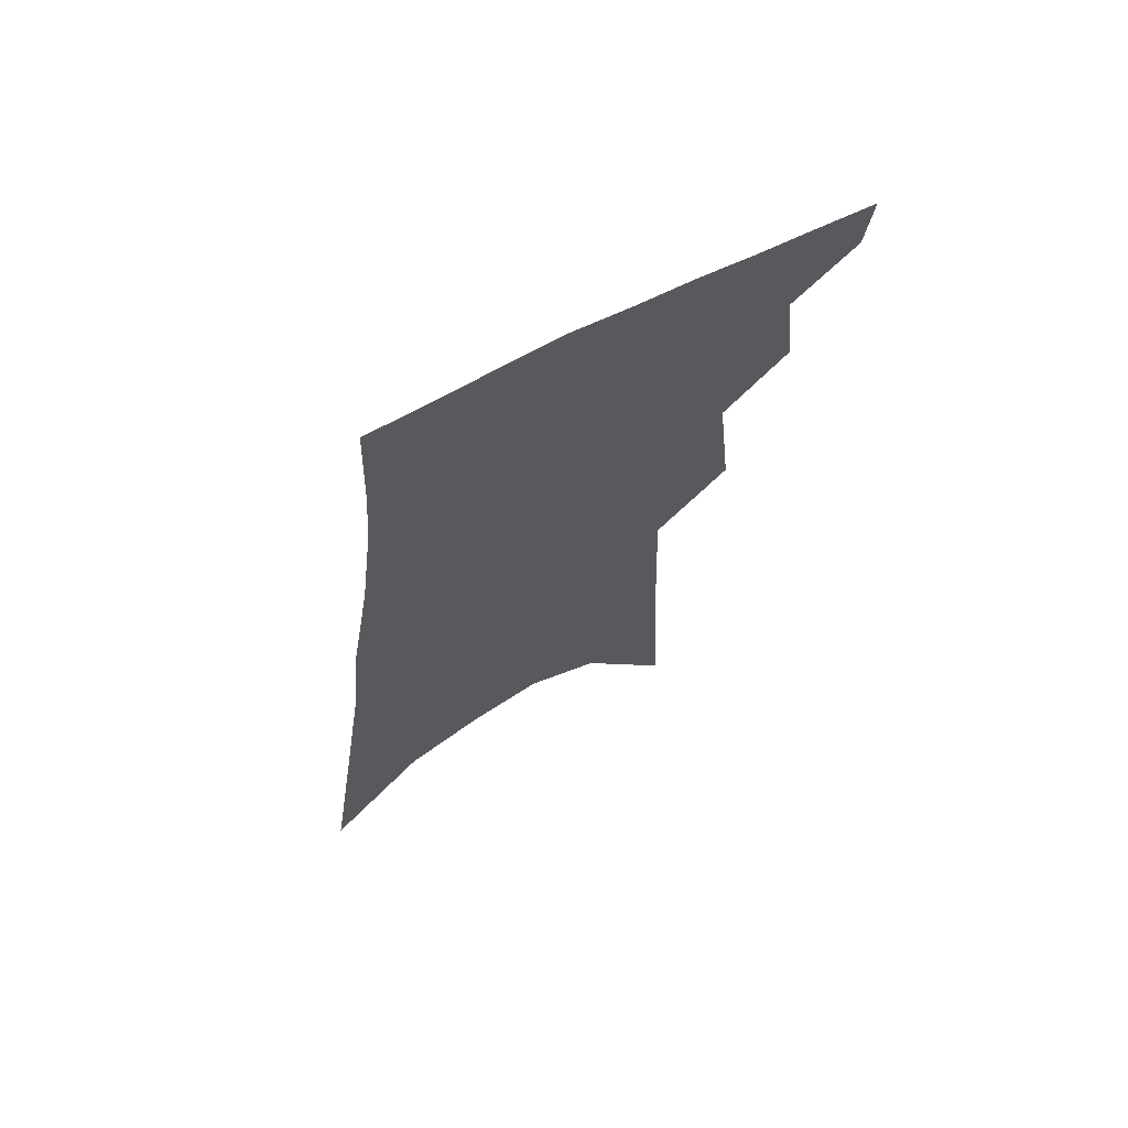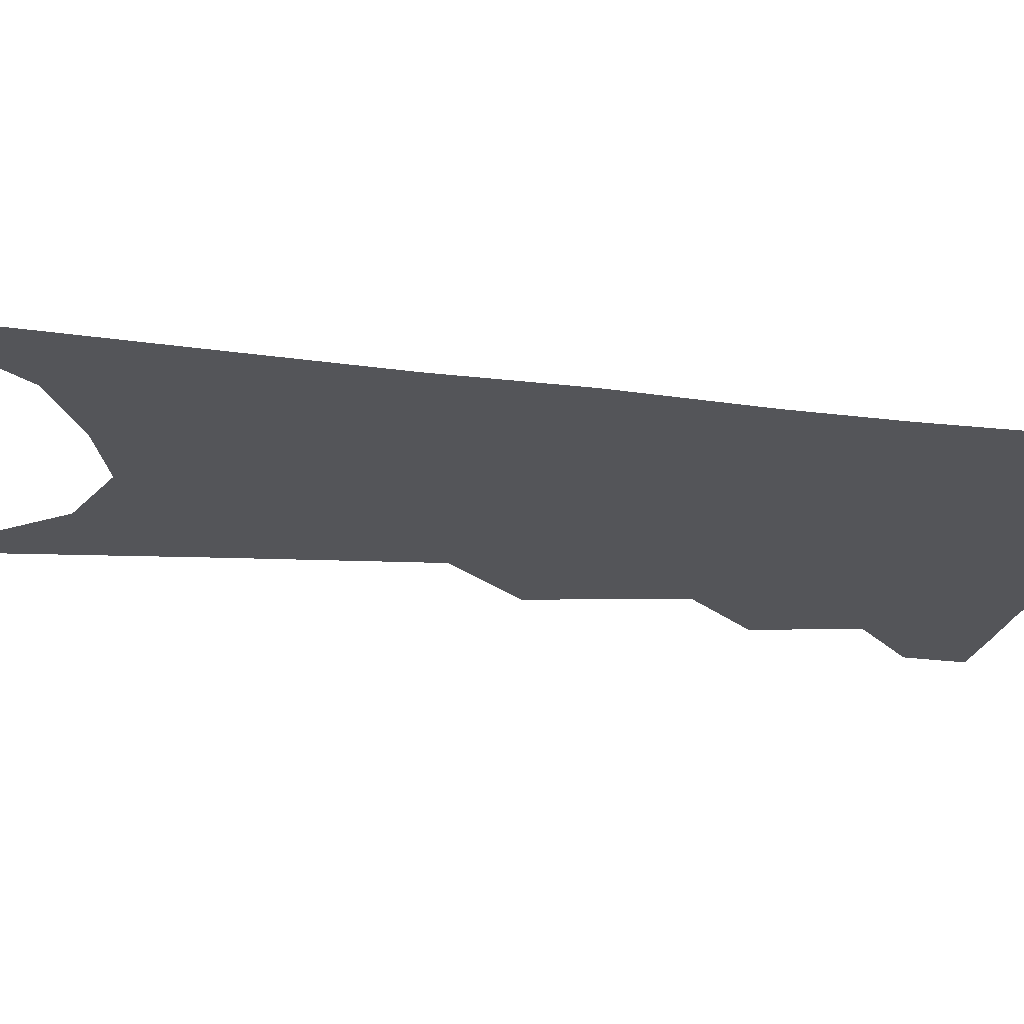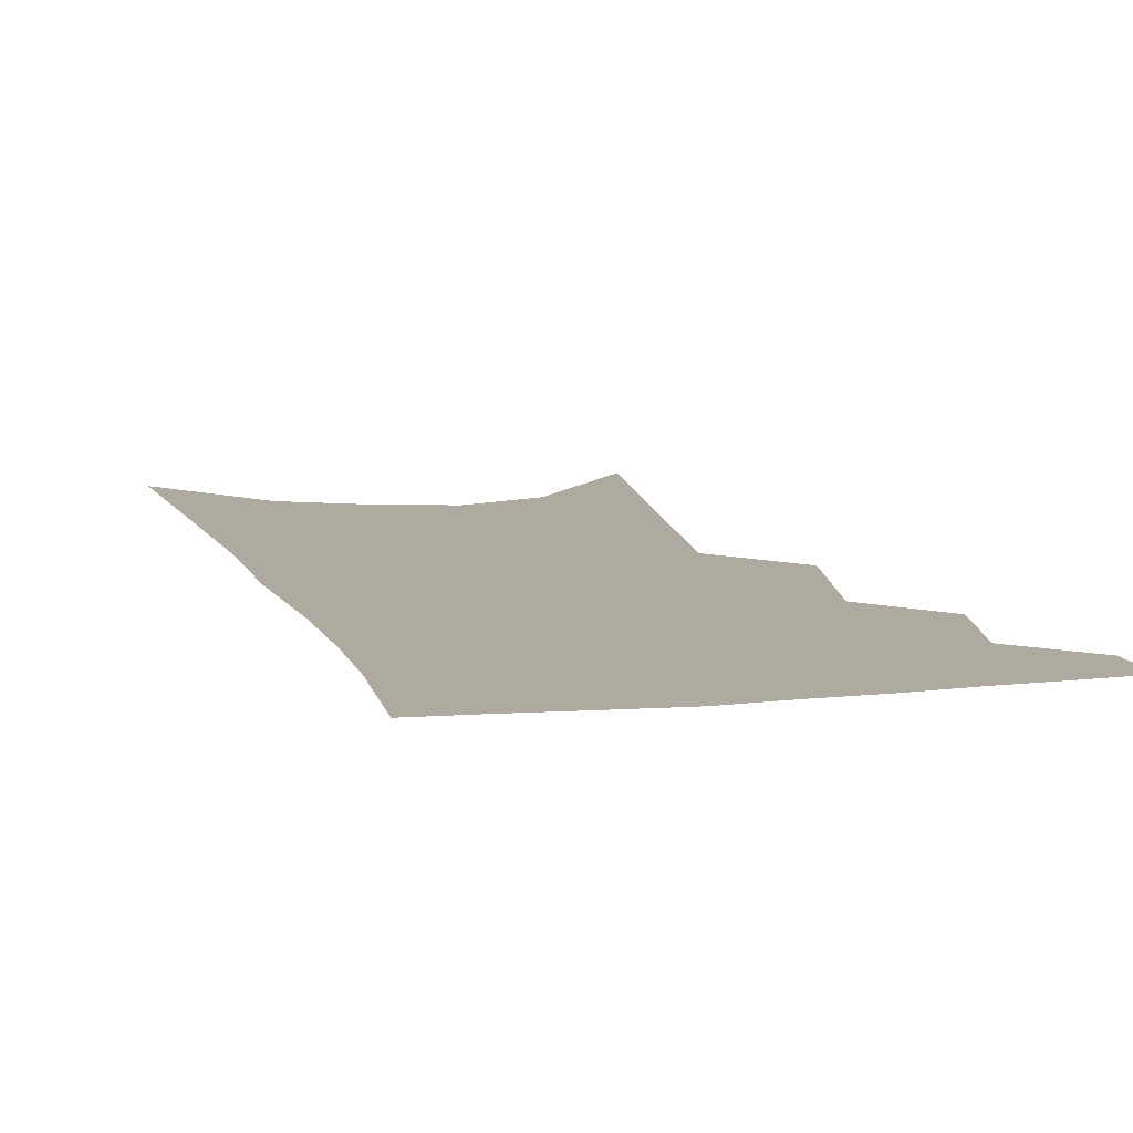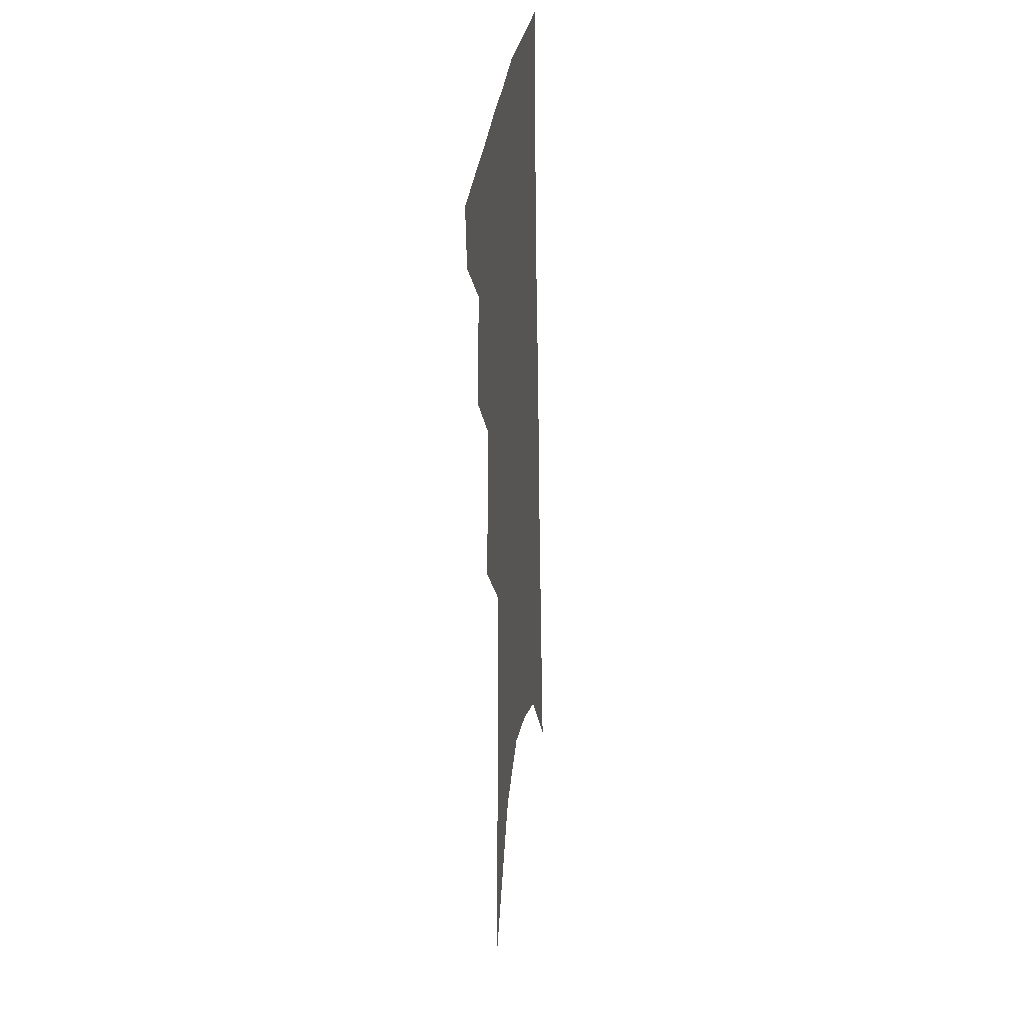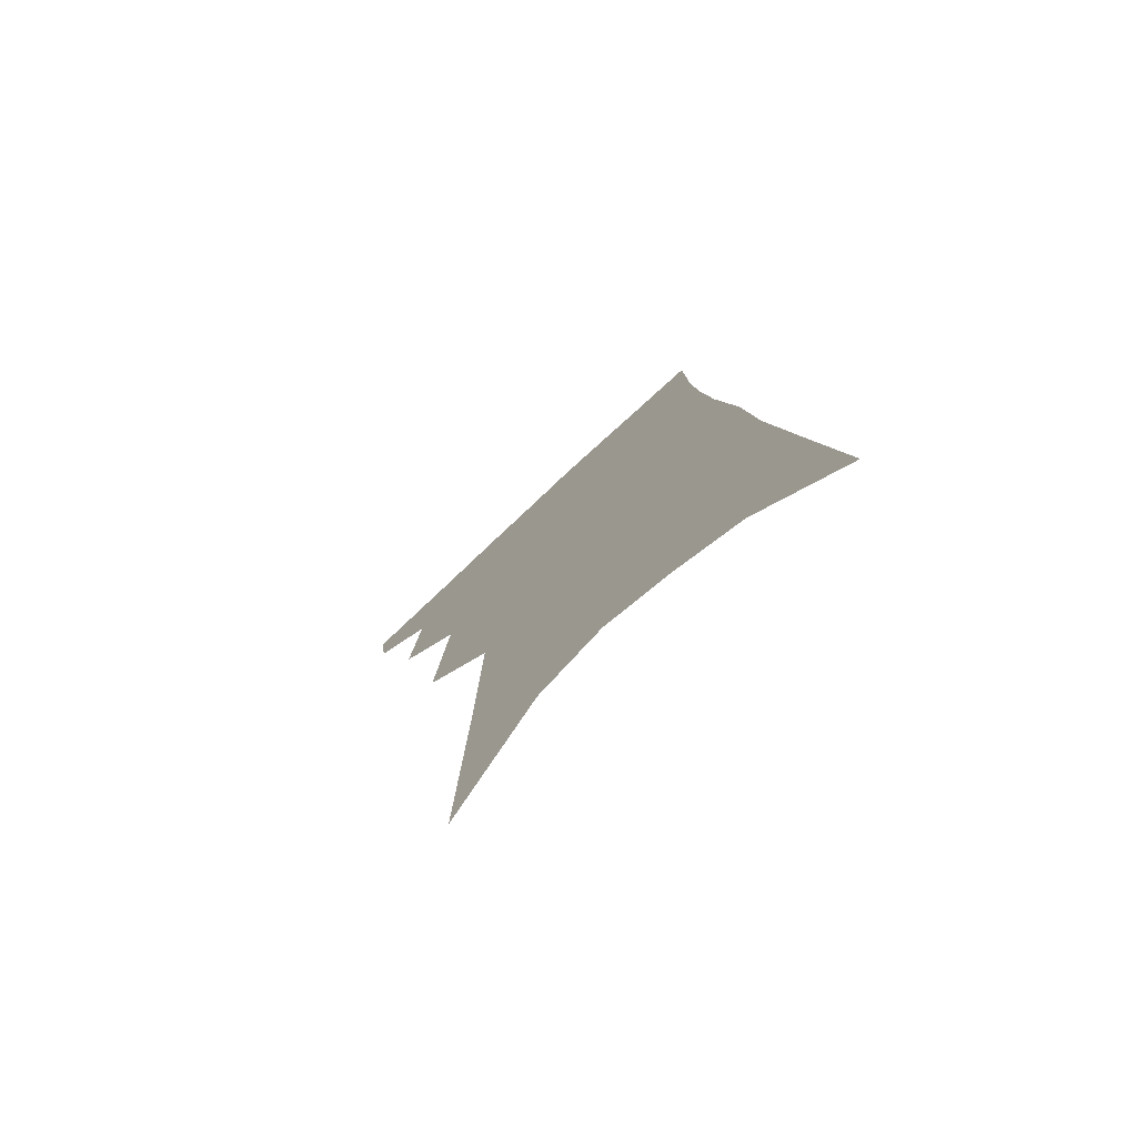
<metadata>
{"format":"obj","ext":"obj","renderer":"f3d","projection":"perspective","resolution":1024,"background":"white","views":[{"elev":69.0,"azim":150.5,"up":"+Y"},{"elev":-24.6,"azim":84.9,"up":"+Z"},{"elev":9.5,"azim":171.1,"up":"+Z"},{"elev":27.5,"azim":-82.2,"up":"+Y"},{"elev":-76.6,"azim":42.2,"up":"+Y"}]}
</metadata>
<code>
v 514.9 338.7 0
v 512.9 354.6 0
v 529.4 297.6 0
v 532.5 324.8 0
v 530.9 341.5 0
v 528.3 357.3 0
v 543.3 241.1 0
v 547.2 281 0
v 549 308.1 0
v 548.7 327.9 0
v 546.6 343.9 0
v 544 359.7 0
v 558.9 100.5 0
v 561.6 169.8 0
v 563.2 222.5 0
v 563.5 256.6 0
v 565.1 289.4 0
v 565.8 313.2 0
v 564.7 330.5 0
v 562.5 346.3 0
v 559.5 362.7 0
v 583.1 138.6 0
v 582.2 192.1 0
v 581.4 233.3 0
v 581.3 266.5 0
v 581.5 294.3 0
v 581.5 316.5 0
v 580.6 332.8 0
v 579.1 348.3 0
v 575.6 364.9 0
v 602.8 148.3 0
v 600.3 193.6 0
v 598.4 239.2 0
v 597.6 271.3 0
v 597 297 0
v 596.6 317.7 0
v 596.1 334.8 0
v 594.8 350.2 0
v 591.2 367.8 0
v 622.9 144 0
v 618.2 197.1 0
v 615.1 239.9 0
v 613.5 271.1 0
v 612.3 297.7 0
v 611.6 318.7 0
v 611.2 335.7 0
v 610.8 351.5 0
v 608.2 368 0
v 644.1 135.5 0
v 637.8 189.1 0
v 633.3 231.9 0
v 631 263.9 0
v 628.5 293.4 0
v 626.7 317.9 0
v 626.4 336.6 0
v 626.1 352.7 0
v 625 368.1 0
v 671.9 105.8 0
v 663.6 162.8 0
v 656.7 210.9 0
v 653.1 246.4 0
v 647.1 283.9 0
v 643.8 311.9 0
v 641.9 335 0
v 641.1 353.3 0
v 640.5 368.6 0
v 721 391 0
f 4 5 1
f 1 5 2
f 5 6 2
f 8 9 3
f 3 9 4
f 9 10 4
f 4 10 5
f 10 11 5
f 5 11 6
f 11 12 6
f 15 16 7
f 7 16 8
f 16 17 8
f 8 17 9
f 17 18 9
f 9 18 10
f 18 19 10
f 10 19 11
f 19 20 11
f 11 20 12
f 20 21 12
f 13 22 14
f 22 23 14
f 14 23 15
f 23 24 15
f 15 24 16
f 24 25 16
f 16 25 17
f 25 26 17
f 17 26 18
f 26 27 18
f 18 27 19
f 27 28 19
f 19 28 20
f 28 29 20
f 20 29 21
f 29 30 21
f 22 31 23
f 31 32 23
f 23 32 24
f 32 33 24
f 24 33 25
f 33 34 25
f 25 34 26
f 34 35 26
f 26 35 27
f 35 36 27
f 27 36 28
f 36 37 28
f 28 37 29
f 37 38 29
f 29 38 30
f 38 39 30
f 31 40 32
f 40 41 32
f 32 41 33
f 41 42 33
f 33 42 34
f 42 43 34
f 34 43 35
f 43 44 35
f 35 44 36
f 44 45 36
f 36 45 37
f 45 46 37
f 37 46 38
f 46 47 38
f 38 47 39
f 47 48 39
f 40 49 41
f 49 50 41
f 41 50 42
f 50 51 42
f 42 51 43
f 51 52 43
f 43 52 44
f 52 53 44
f 44 53 45
f 53 54 45
f 45 54 46
f 54 55 46
f 46 55 47
f 55 56 47
f 47 56 48
f 56 57 48
f 49 58 50
f 58 59 50
f 50 59 51
f 59 60 51
f 51 60 52
f 60 61 52
f 52 61 53
f 61 62 53
f 53 62 54
f 62 63 54
f 54 63 55
f 63 64 55
f 55 64 56
f 64 65 56
f 56 65 57
f 65 66 57

</code>
